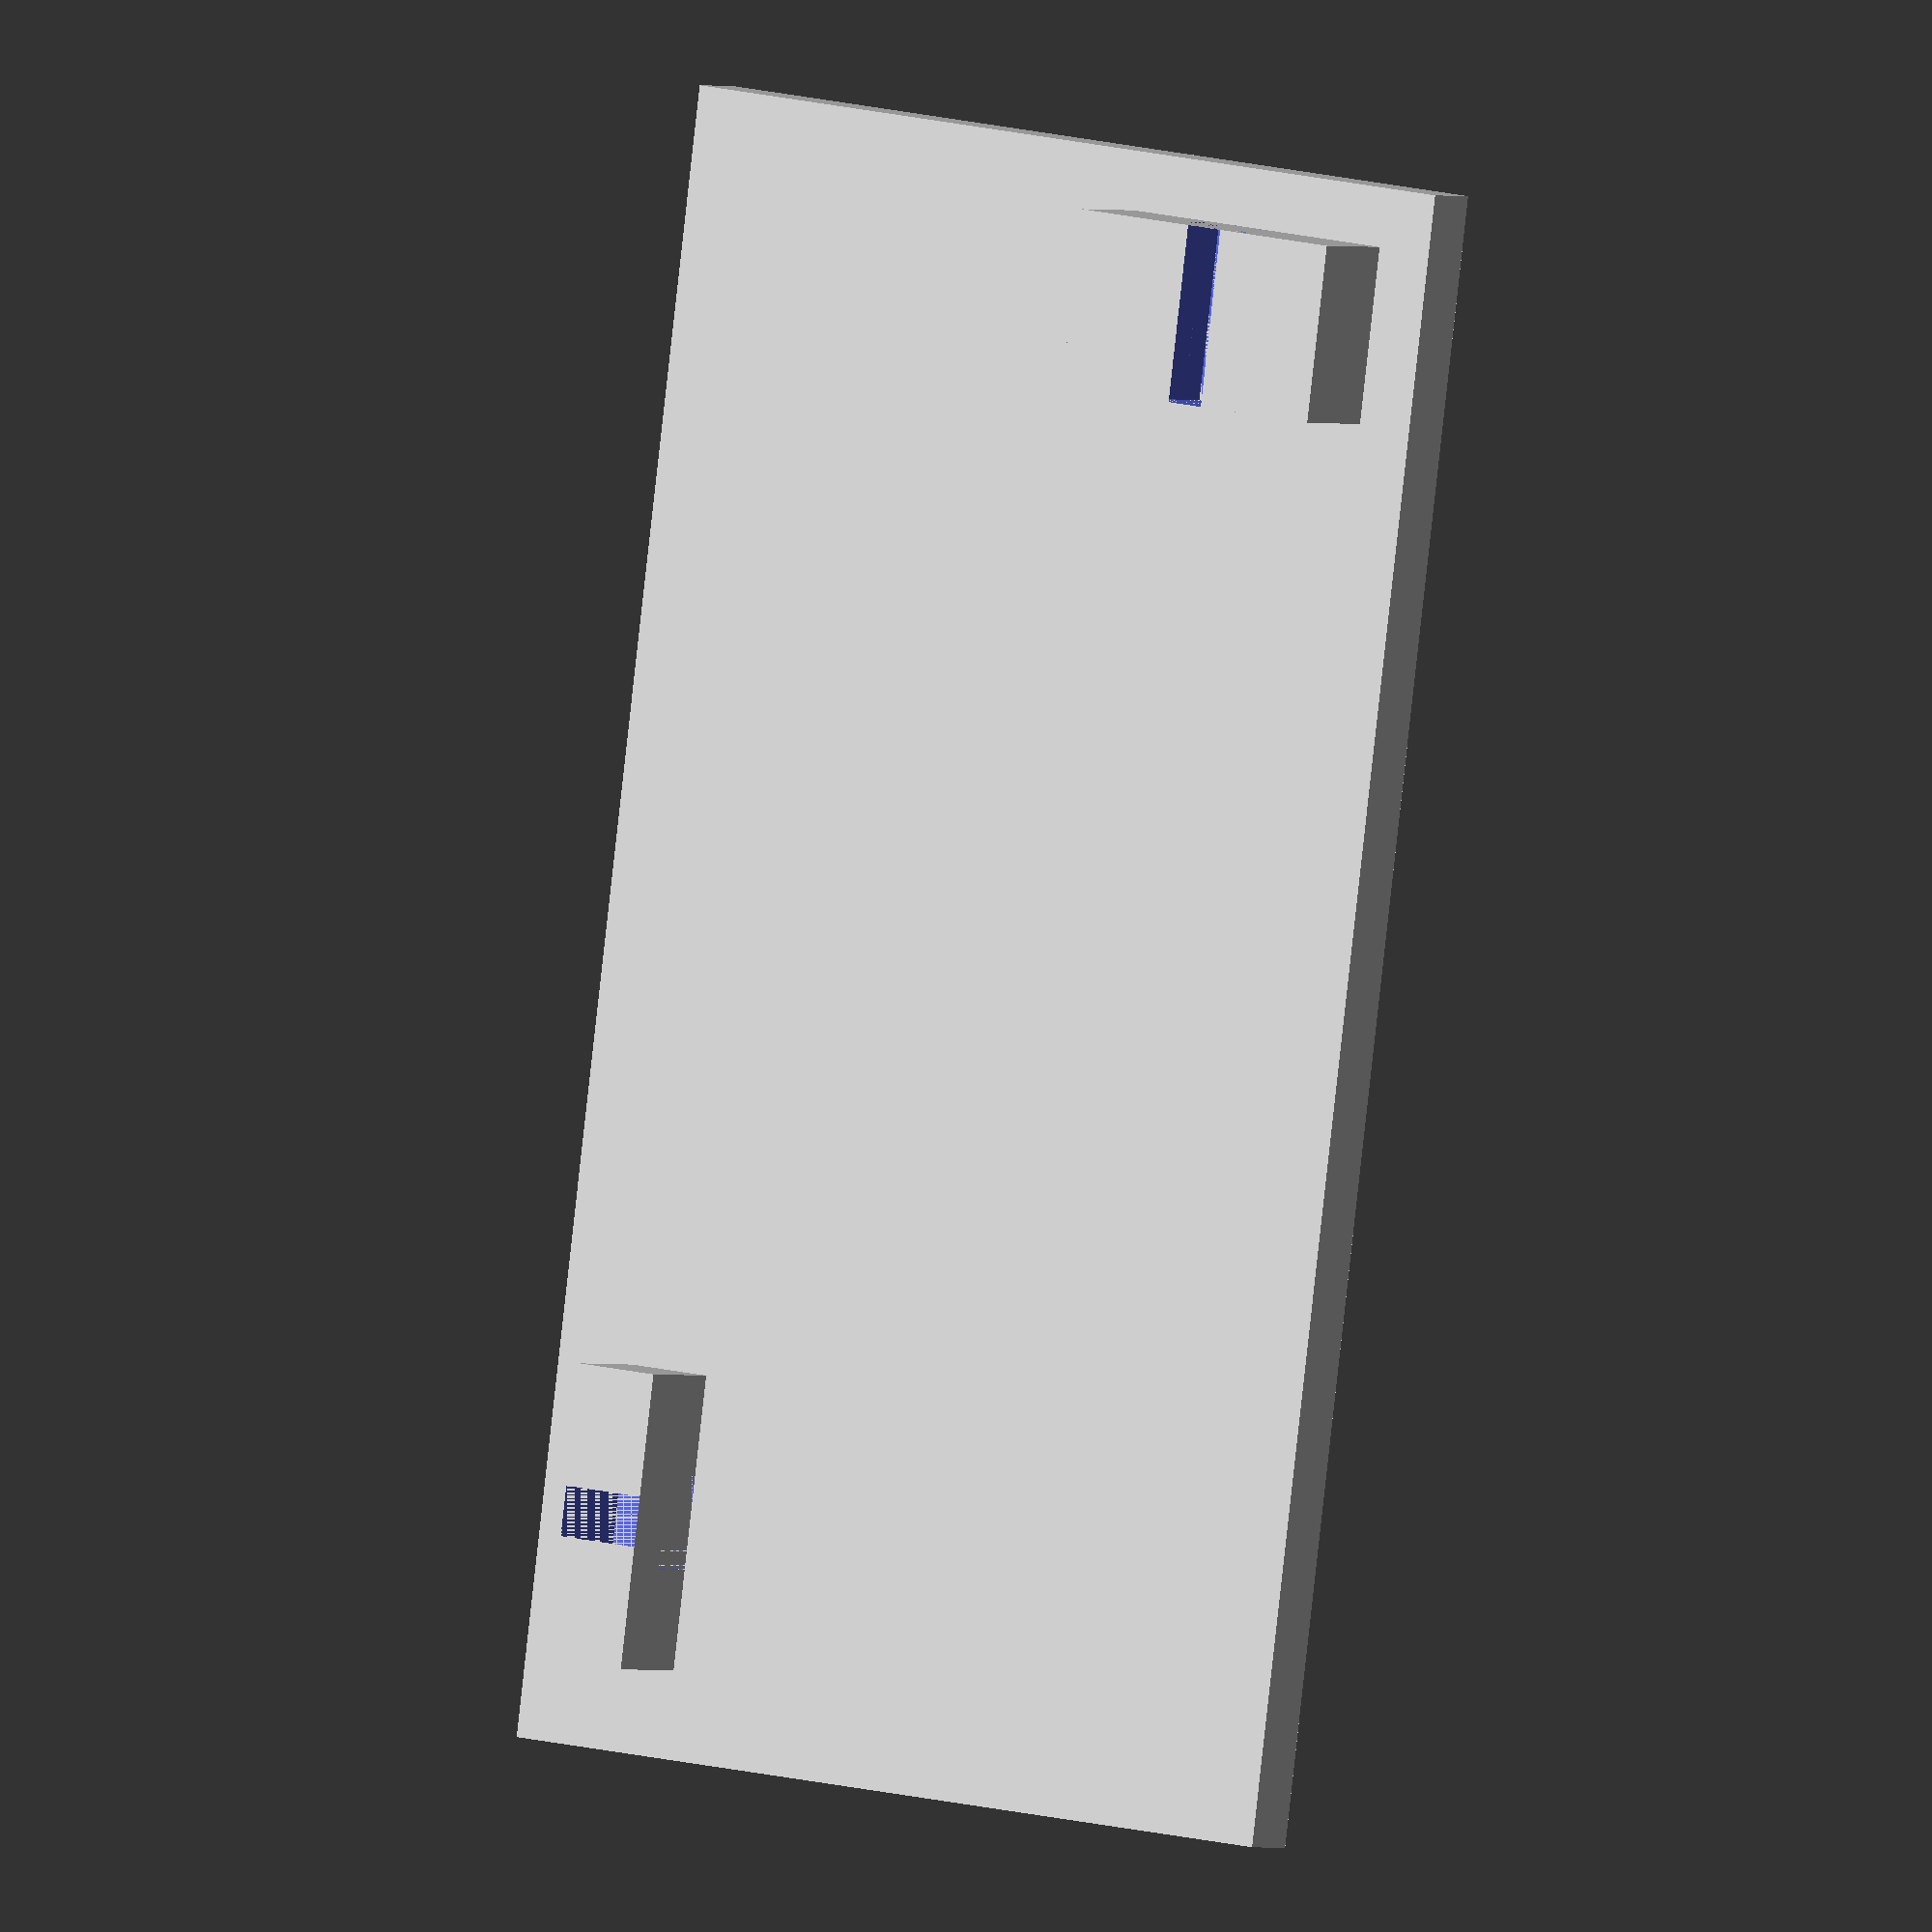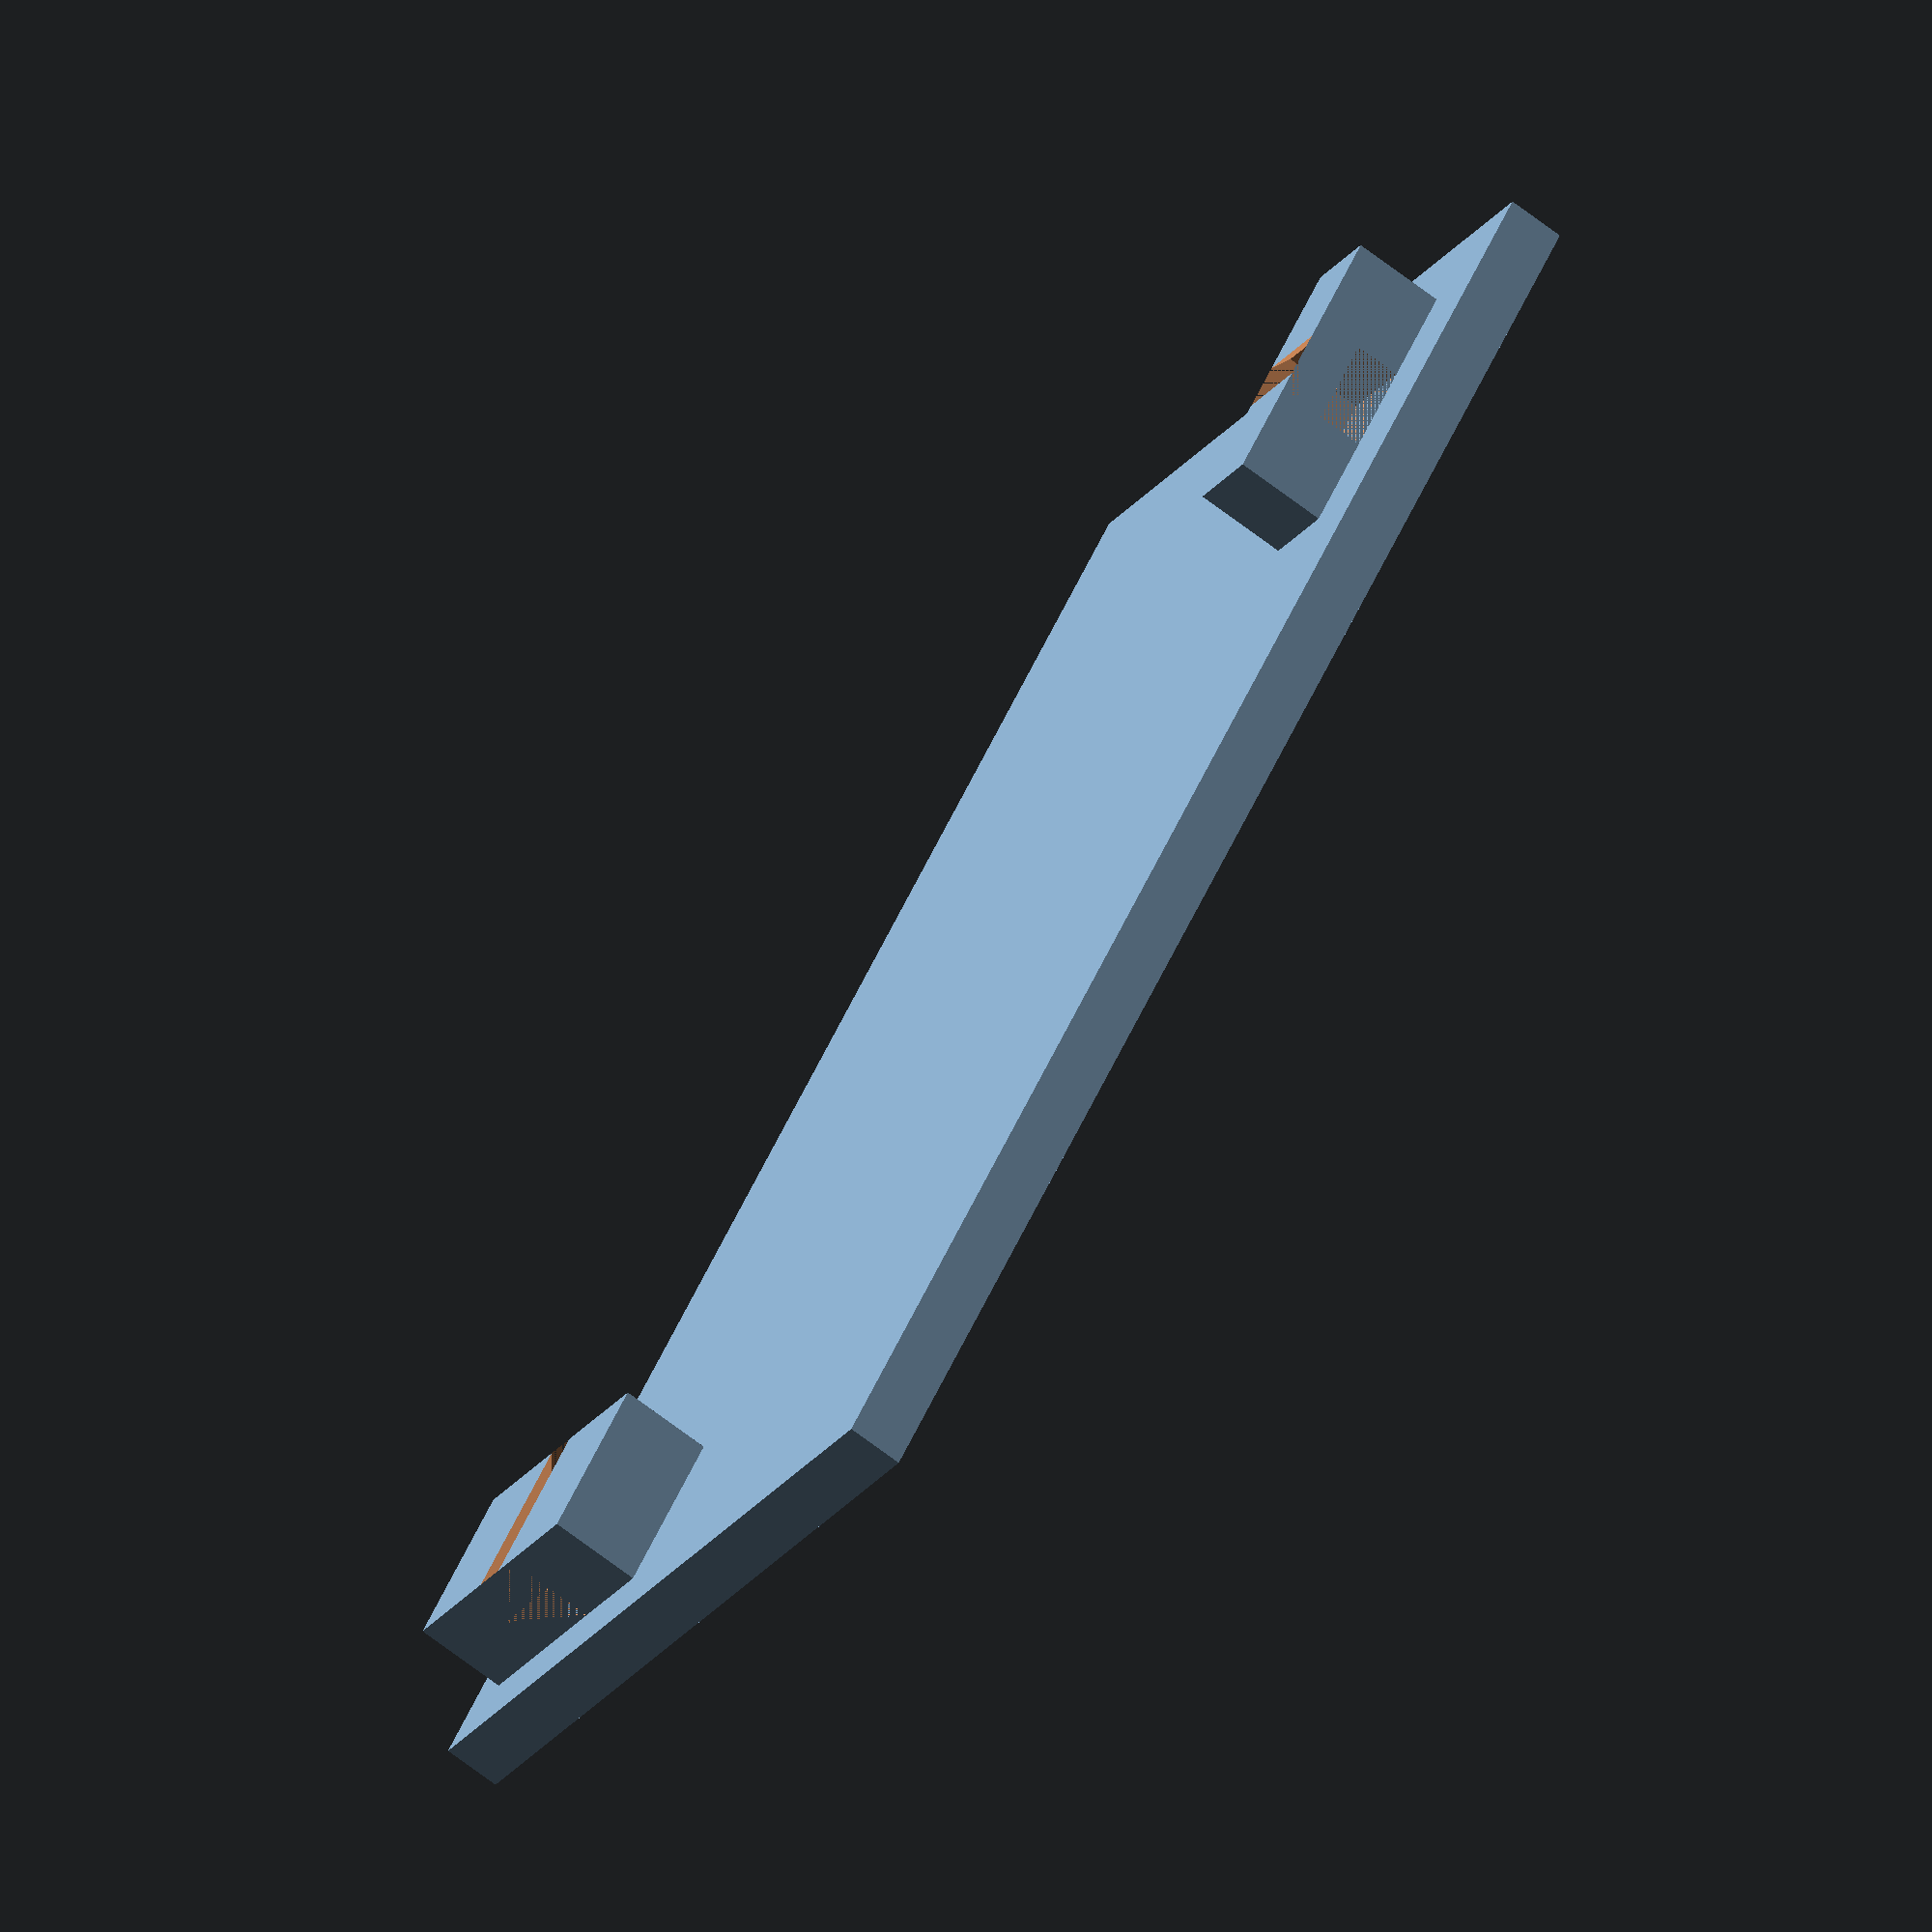
<openscad>

module hex_mount(l=3, hex=1.55, height=1.5, thick=5) {
    difference() {
        translate([0, -thick/2, 0]) cube([l, thick, height]);
        translate([0, -hex/2, height/2]) cube([l, hex, height/2]);
        translate([0, 0, height-hex/cos(30)/2]) rotate([0, 90, 0]) cylinder(l, d=hex/cos(30), $fn=6);
    }
}

cube([28, 15, 1], center=true);
translate([10, 4, -1.6-0.5]) {
    hex_mount(l=3, height=1.6);
    translate([-20, -10, 0]) rotate([0, 0, 90]) hex_mount(l=1.5, hex=1.60, height=1.6);
}
</openscad>
<views>
elev=0.9 azim=262.4 roll=213.7 proj=o view=solid
elev=71.6 azim=48.7 roll=233.0 proj=o view=wireframe
</views>
